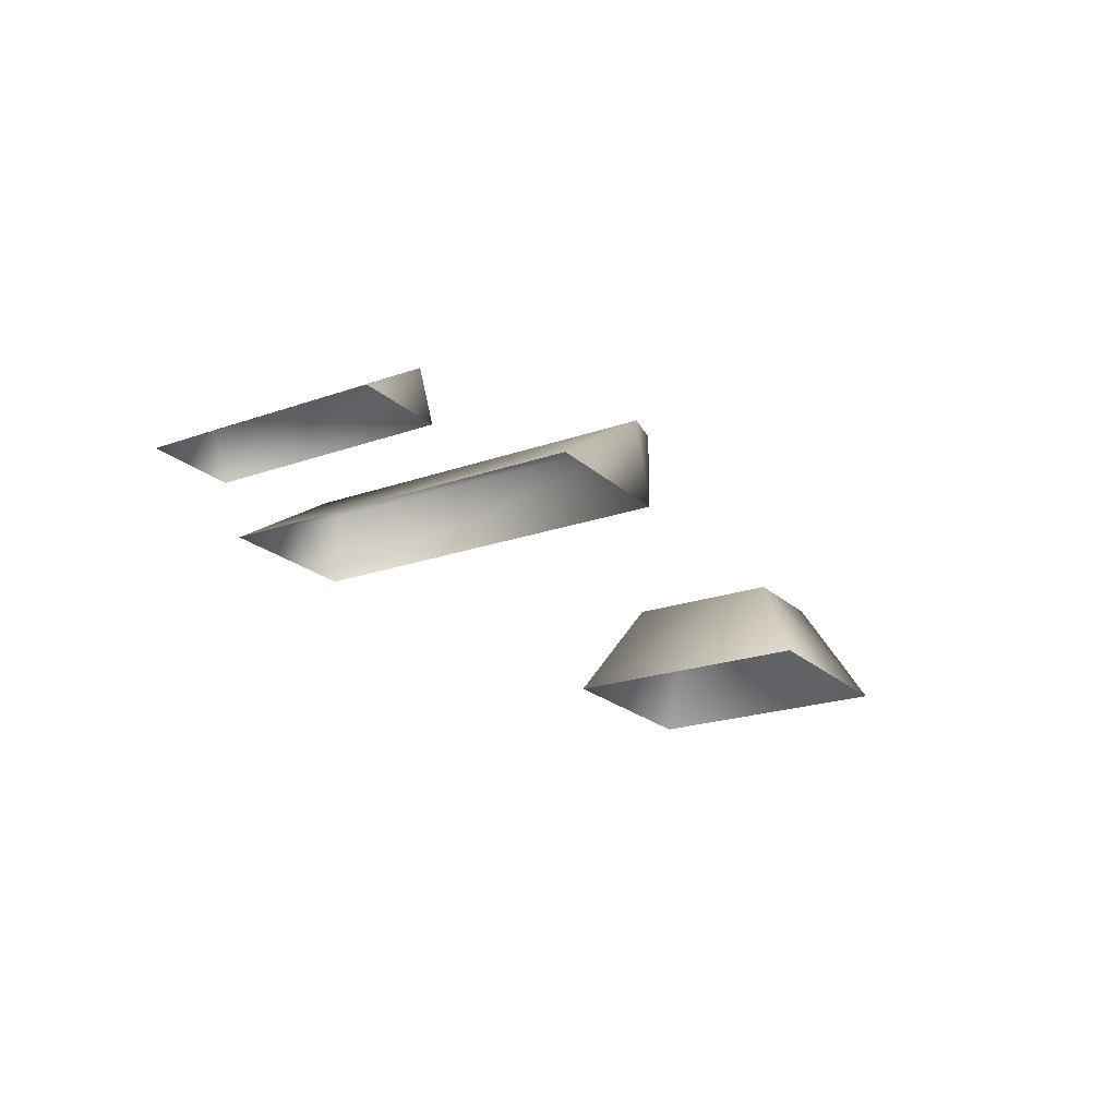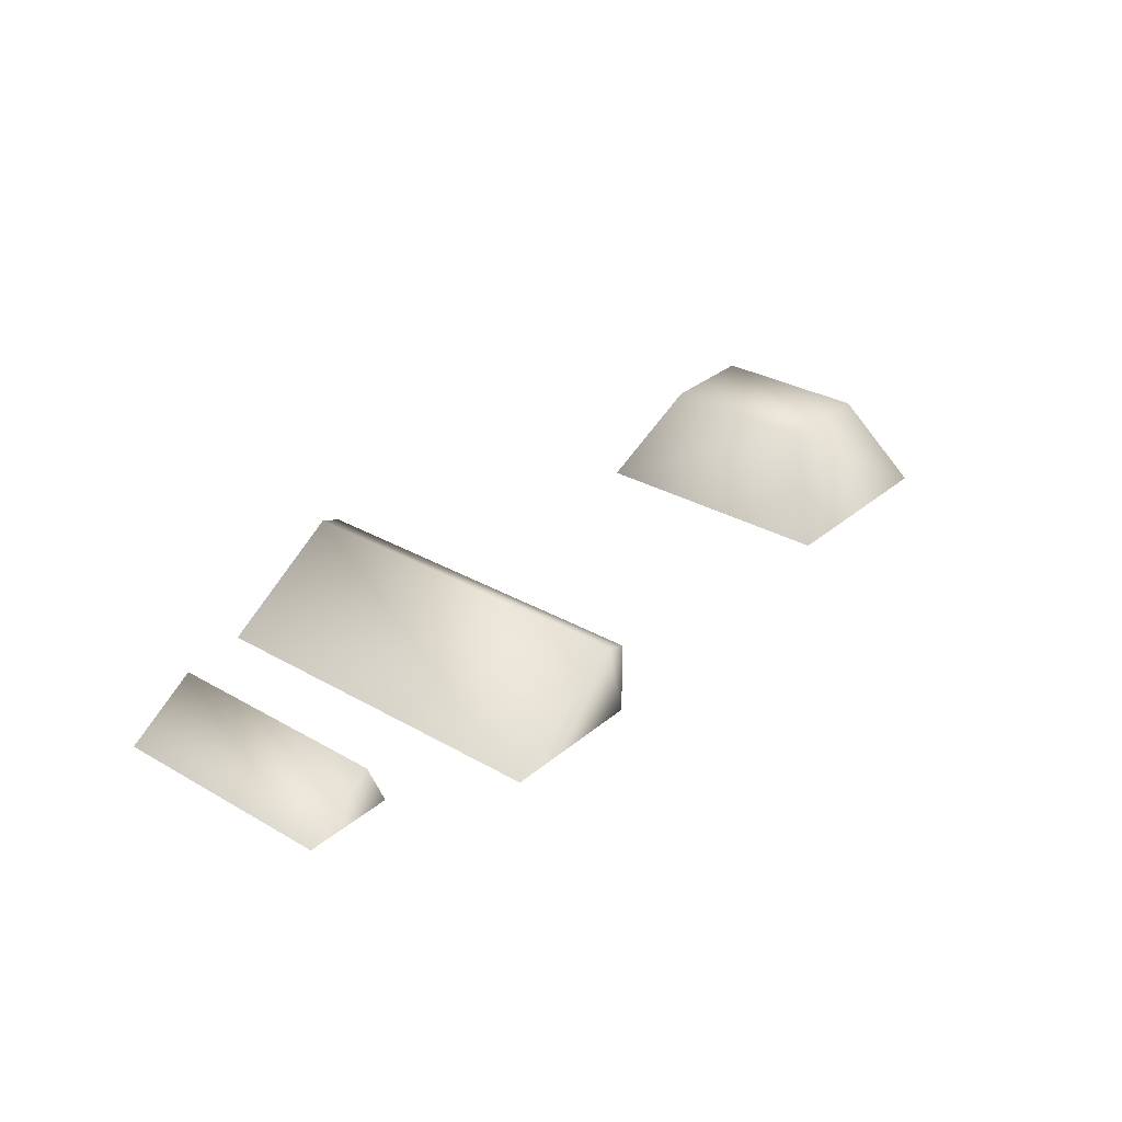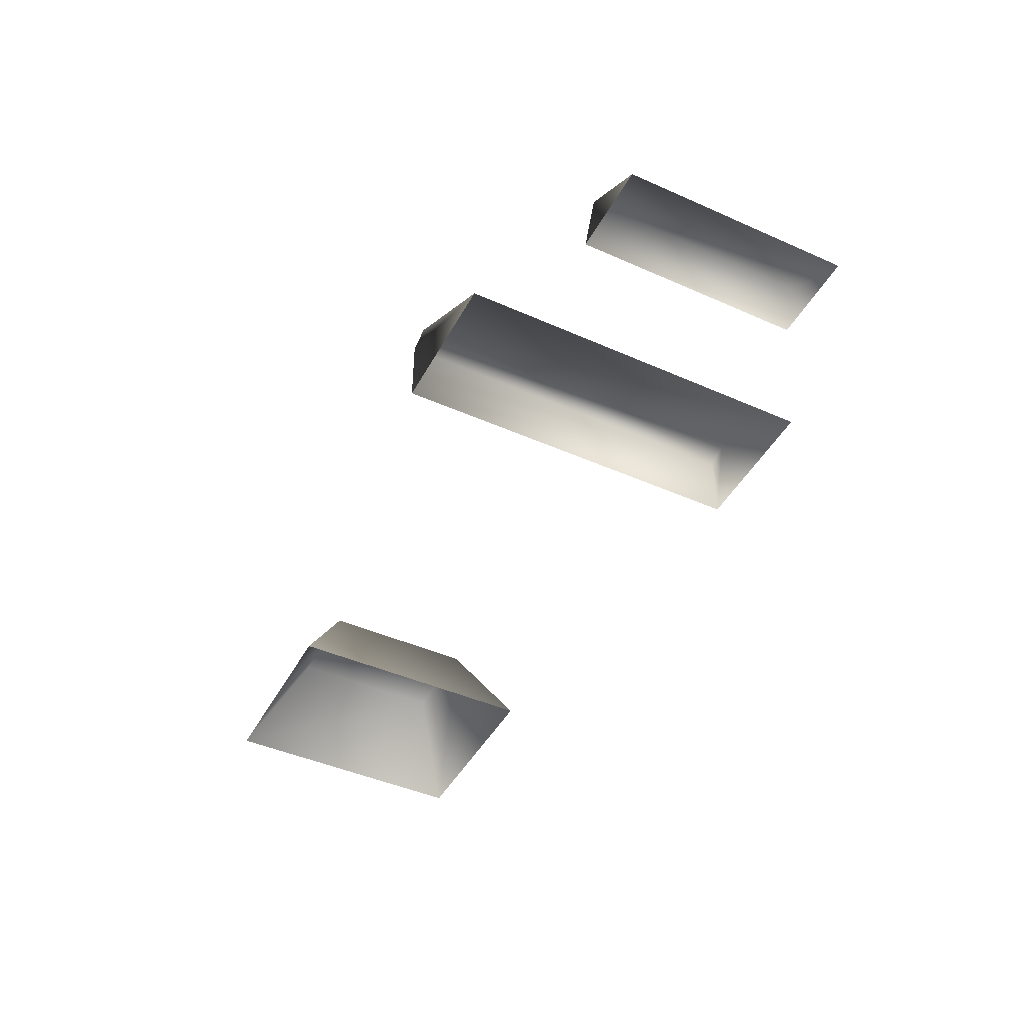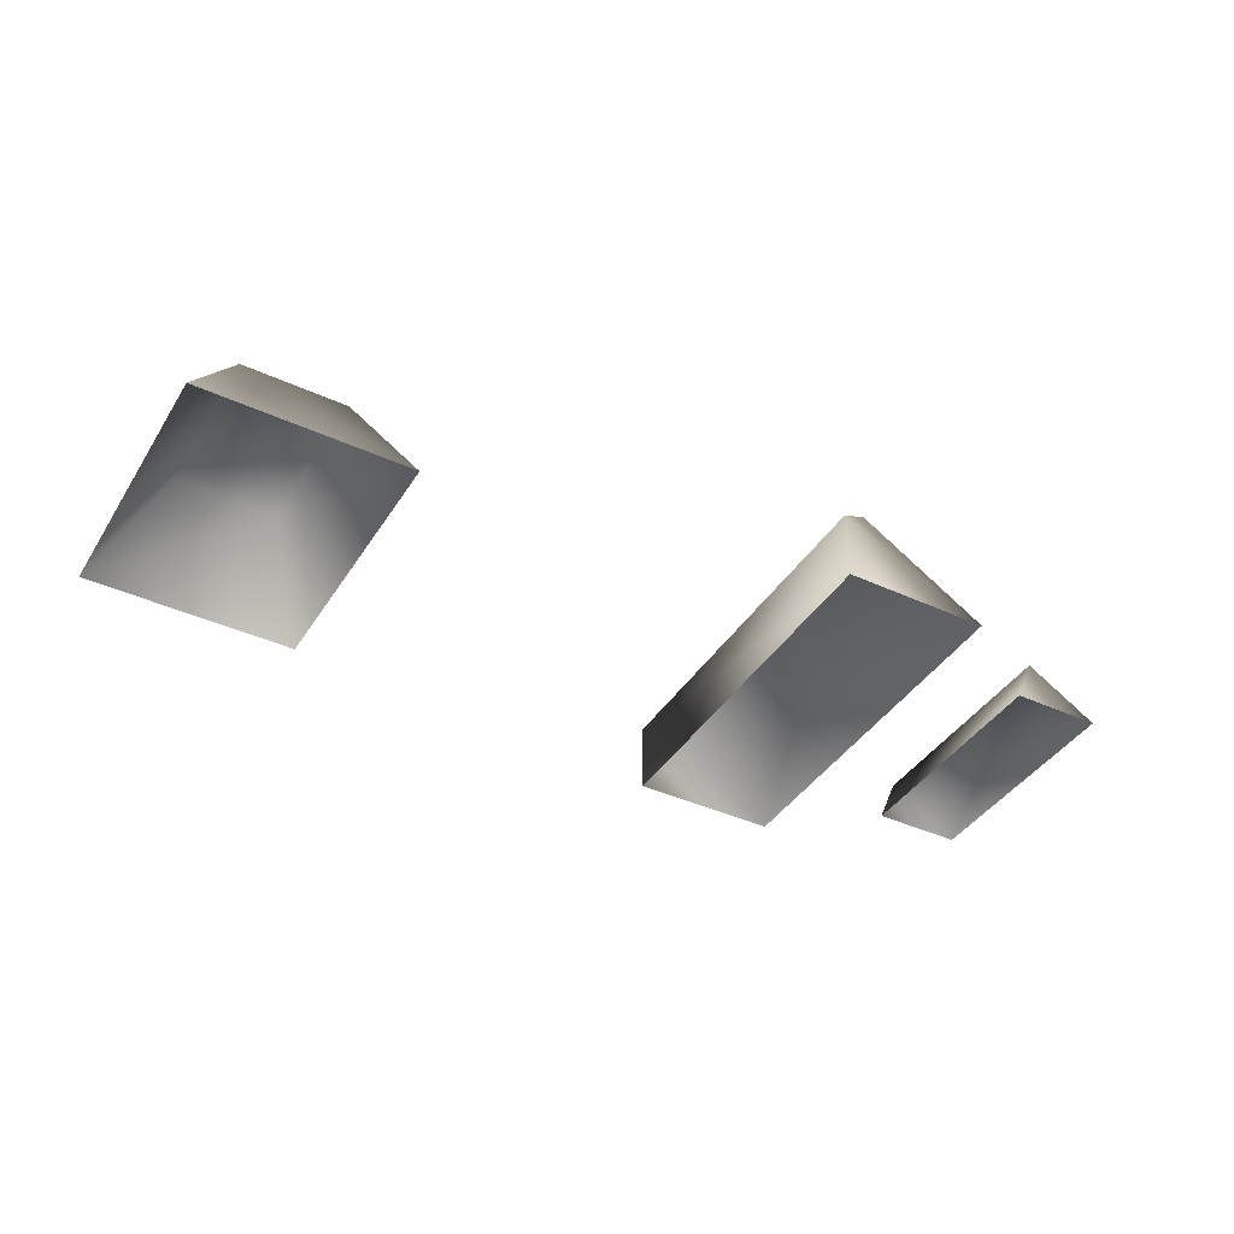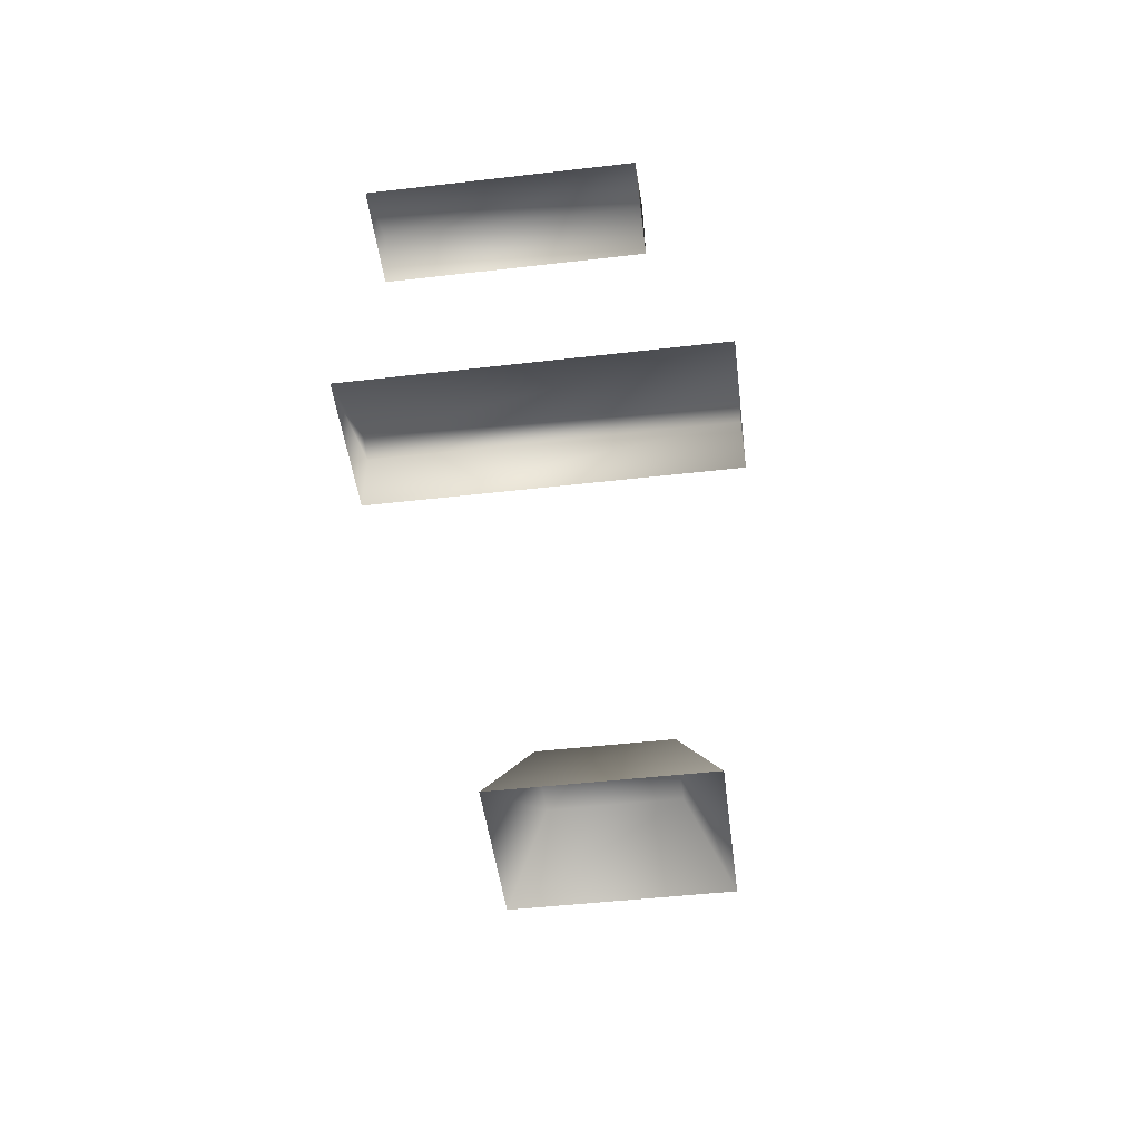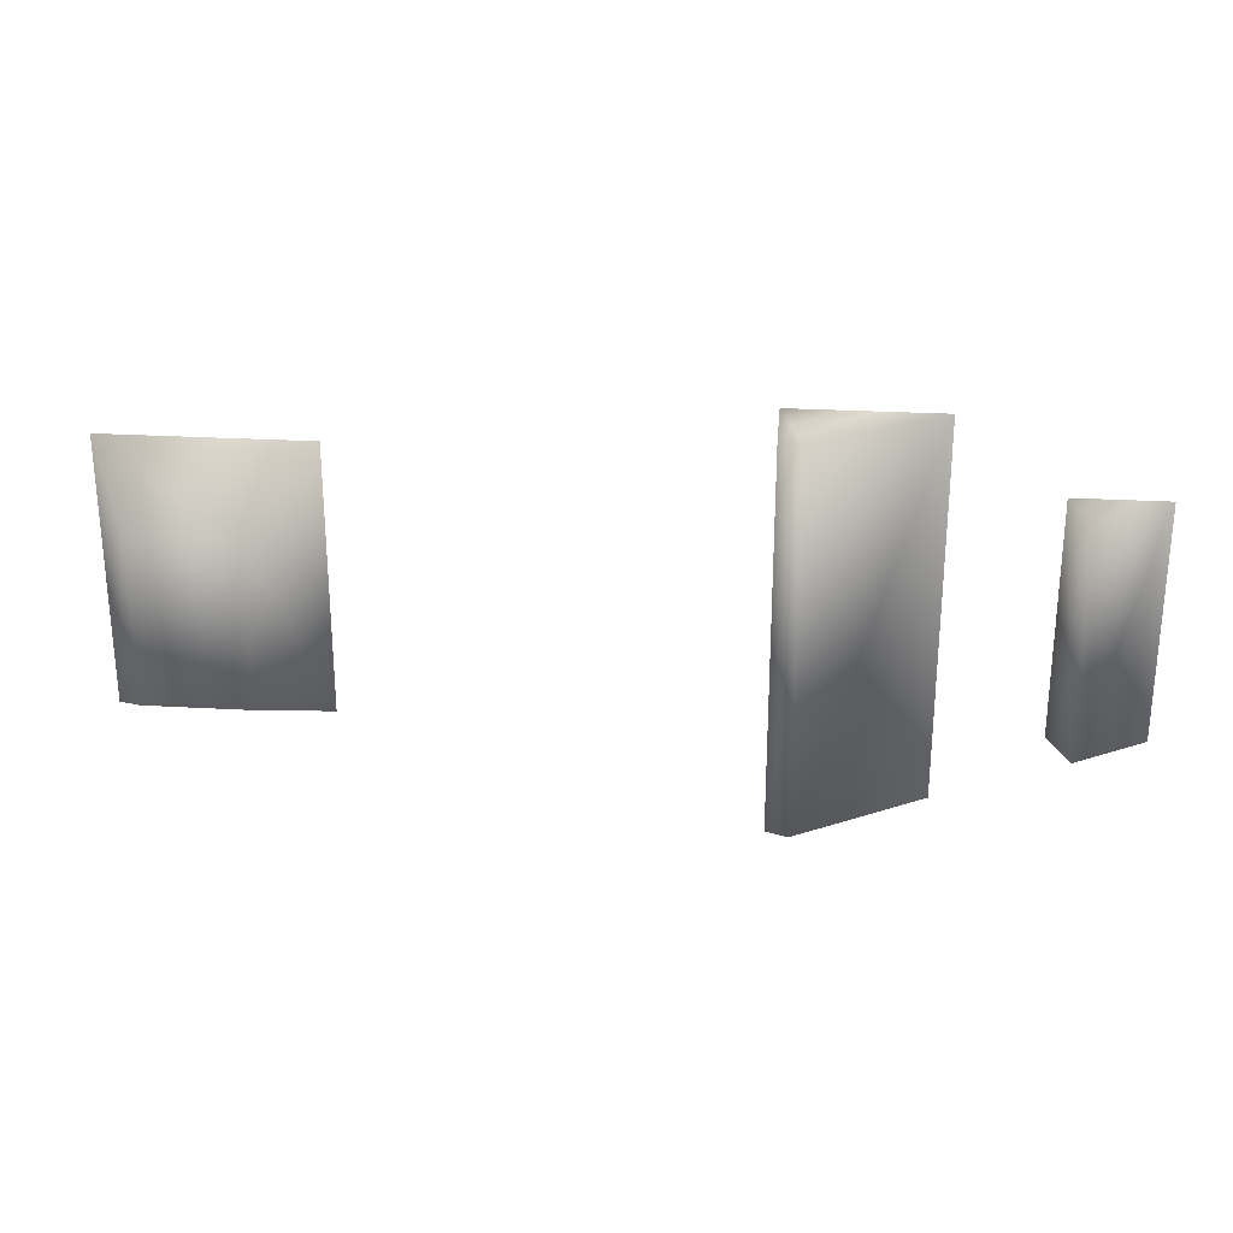
<metadata>
{"format":"obj","ext":"obj","renderer":"f3d","projection":"perspective","resolution":1024,"background":"white","views":[{"elev":-21.1,"azim":-57.5,"up":"+Y"},{"elev":30.6,"azim":-50.3,"up":"+Y"},{"elev":-45.0,"azim":-117.2,"up":"+Y"},{"elev":-40.4,"azim":150.6,"up":"+Y"},{"elev":-48.6,"azim":-82.7,"up":"+Y"},{"elev":26.2,"azim":-174.8,"up":"+Z"}]}
</metadata>
<code>
o Ship_sail
v -0.1736 0.2481 0.2009
v -0.1736 0.2481 -0.2009
v -0.01557 0.2481 0.2009
v -0.01557 0.2481 -0.2009
v -0.3773 0.2533 0.1249
v -0.3773 0.2533 -0.1249
v -0.2802 0.2533 0.1249
v -0.2802 0.2533 -0.1249
v -0.01557 0.3257 0.2009
v -0.0388 0.3342 0.2009
v -0.0388 0.3342 -0.2009
v -0.01557 0.3257 -0.2009
v -0.301 0.3019 0.1249
v -0.301 0.3019 -0.1249
v 0.4161 0.2273 0.1448
v 0.4161 0.2273 -0.1448
v 0.6377 0.2273 0.1448
v 0.6377 0.2273 -0.1448
v 0.4698 0.3359 0.08758
v 0.4698 0.3359 -0.08758
v 0.5798 0.3359 -0.08758
v 0.5798 0.3359 0.08758
f 3 9 10 1
f 2 11 12 4
f 4 12 9 3
f 7 13 5
f 6 14 8
f 11 10 9 12
f 11 2 1 10
f 14 6 5 13
f 16 20 21 18
f 17 22 19 15
f 16 15 19 20
f 19 22 21 20
f 14 13 7 8
f 18 21 22 17

</code>
